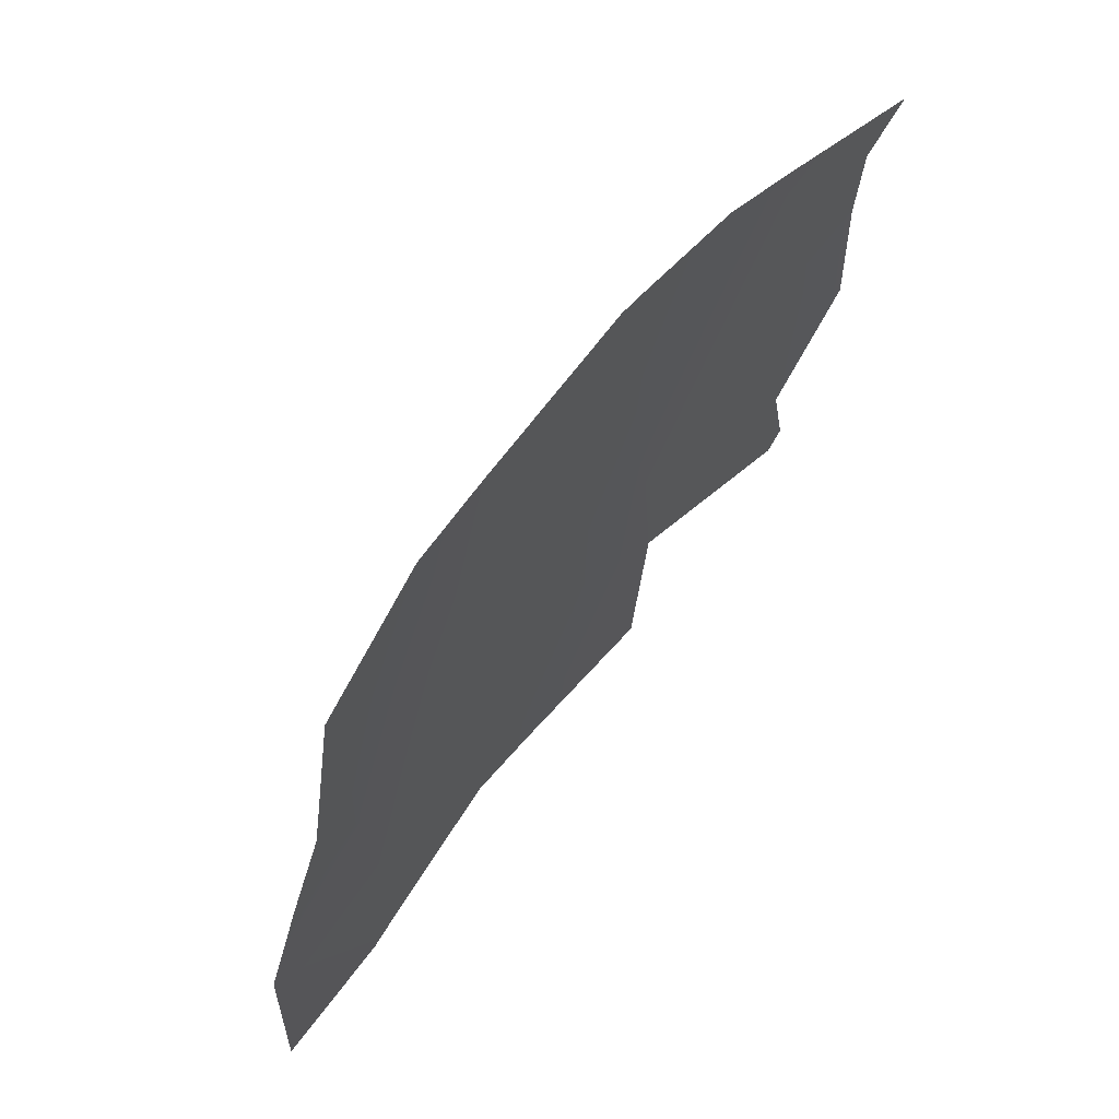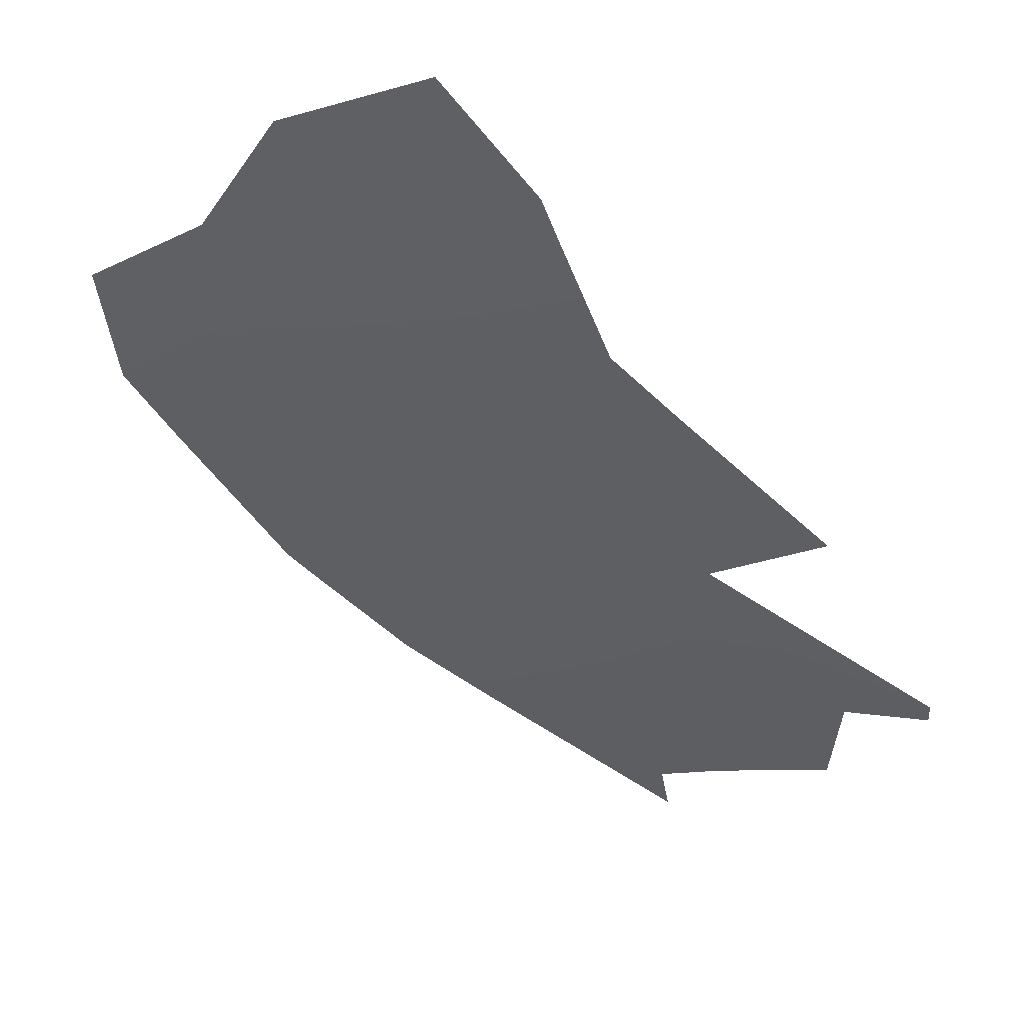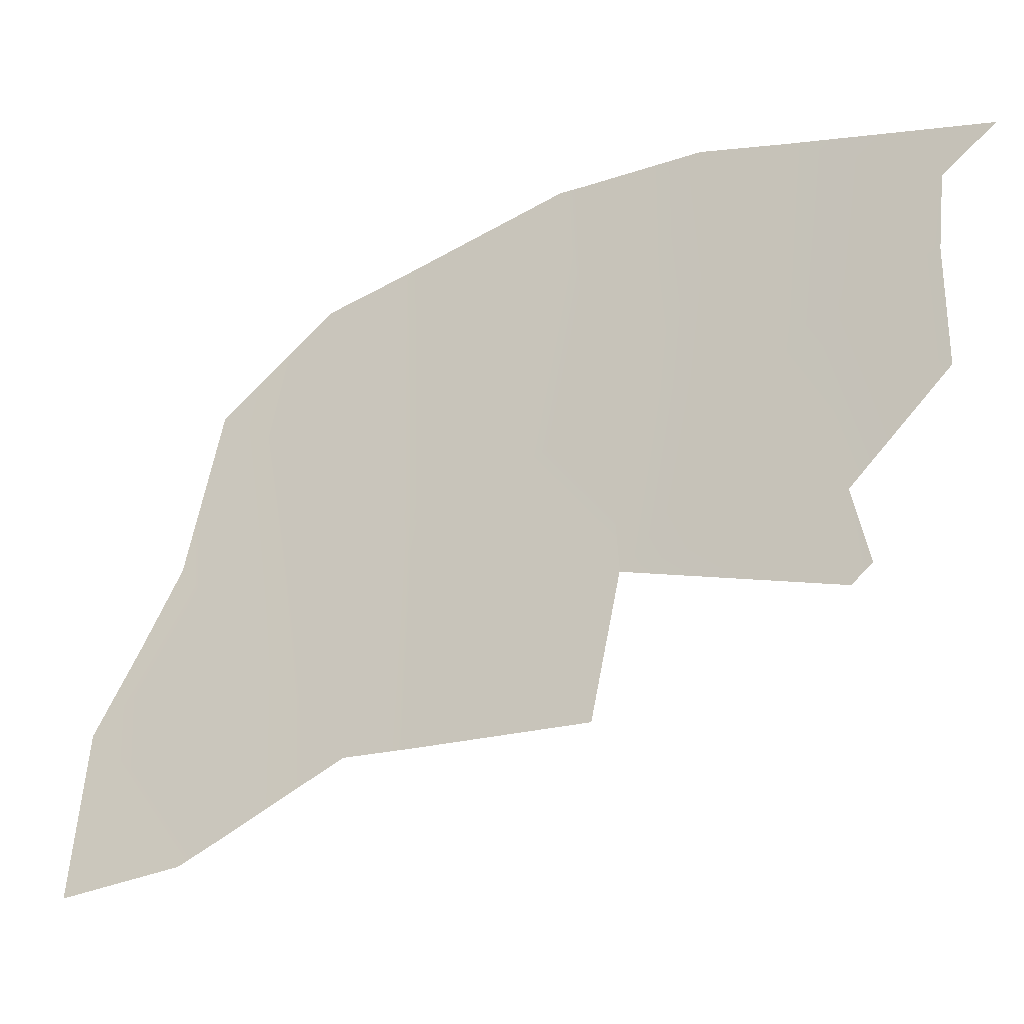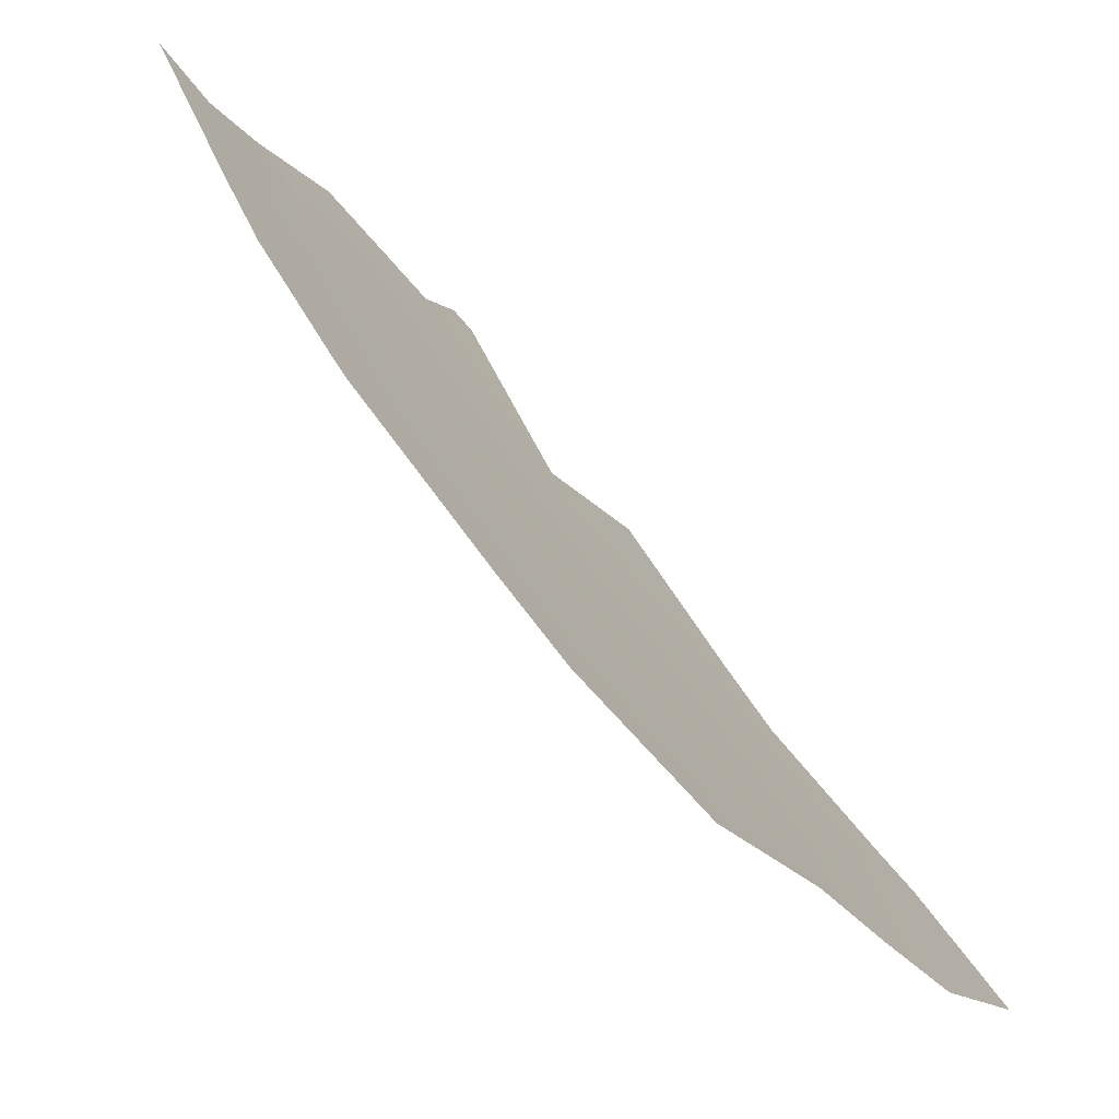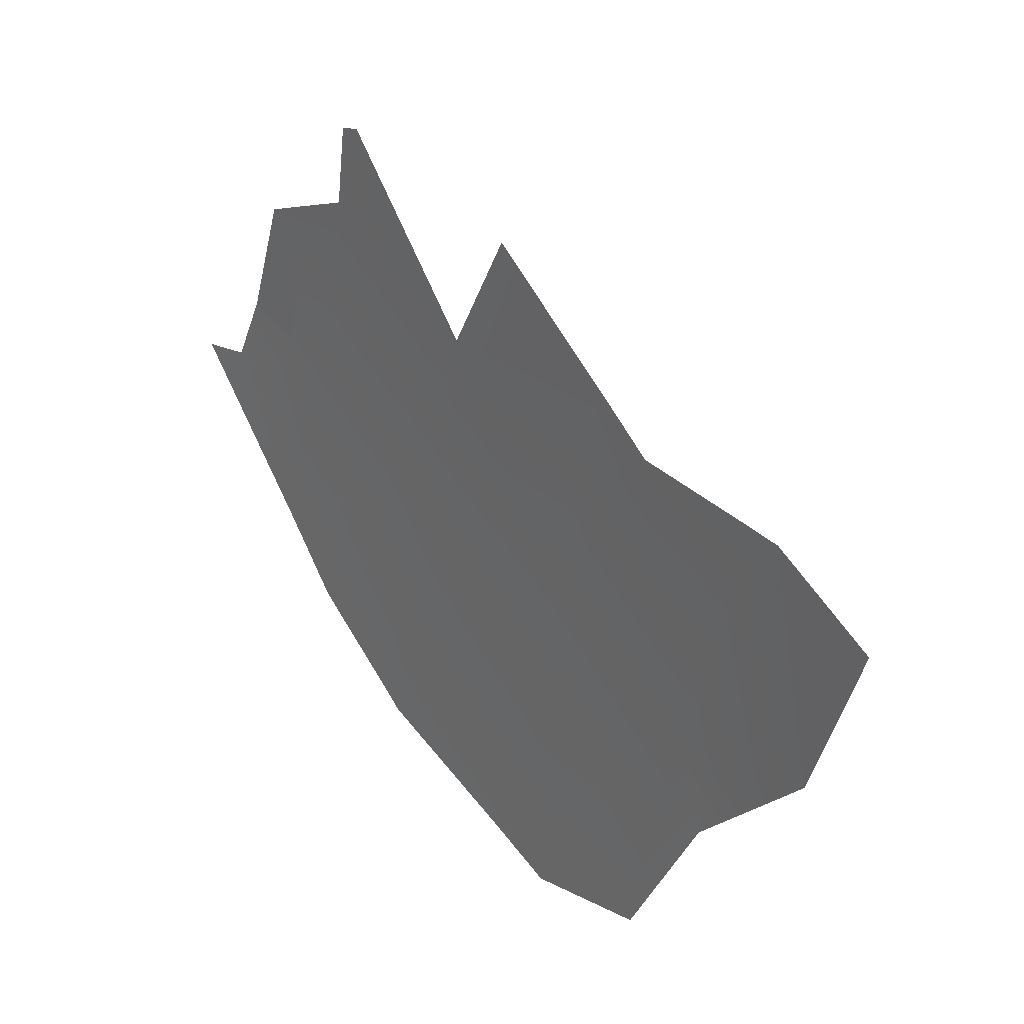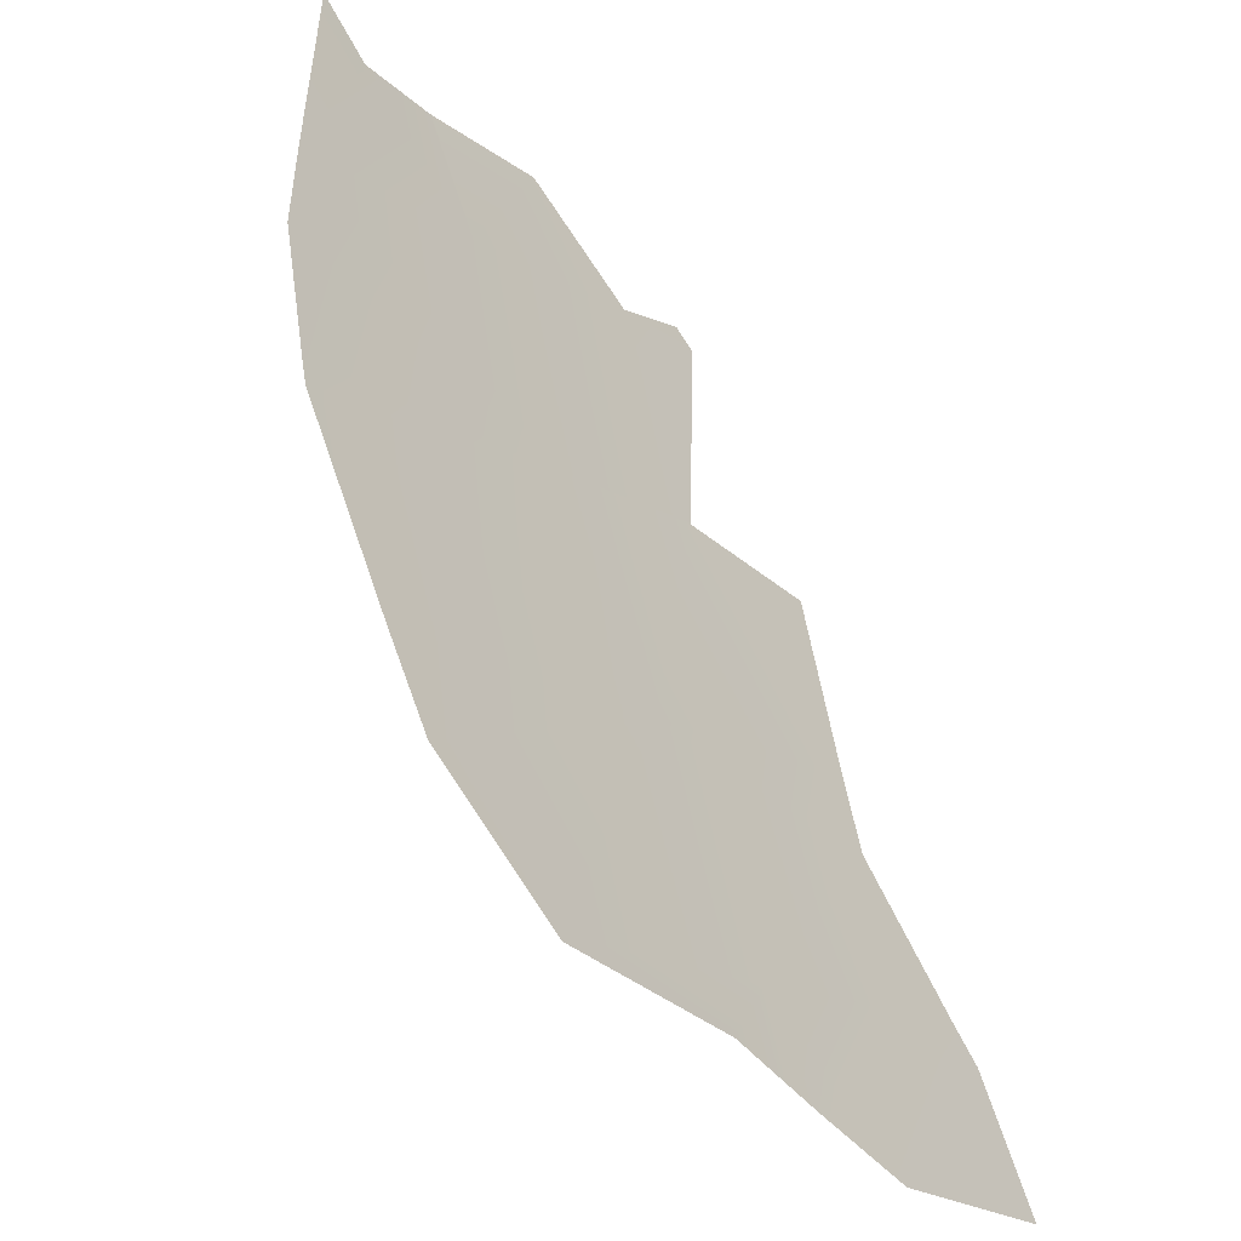
<metadata>
{"format":"obj","ext":"obj","renderer":"f3d","projection":"perspective","resolution":1024,"background":"white","views":[{"elev":-24.2,"azim":-49.4,"up":"+Y"},{"elev":-78.1,"azim":10.0,"up":"+Z"},{"elev":9.6,"azim":86.7,"up":"+Z"},{"elev":31.7,"azim":-65.8,"up":"+Z"},{"elev":-50.6,"azim":117.9,"up":"+Y"},{"elev":33.3,"azim":-46.2,"up":"+Z"}]}
</metadata>
<code>
o 0_South_Korea_sphere.001
v -2.421 3.065 -3.122
v -2.451 3.002 -3.159
v -2.479 2.939 -3.196
v -2.507 2.875 -3.232
v -2.571 2.939 -3.123
v -2.334 3.065 -3.188
v -2.36 3.065 -3.168
v -2.428 2.875 -3.292
v -2.483 3.065 -3.072
v -2.58 2.875 -3.174
v -2.52 2.846 -3.248
v -2.539 3.002 -3.089
v -2.405 3.099 -3.1
v -2.402 2.939 -3.254
v -2.398 3.002 -3.199
v -2.362 2.99 -3.237
v -2.398 3.001 -3.199
v -2.333 3.061 -3.191
v -2.545 2.994 -3.092
v -2.419 2.916 -3.262
v -2.58 2.874 -3.175
v -2.535 2.86 -3.223
v -2.334 3.067 -3.185
v -2.367 3.096 -3.132
v -2.404 3.099 -3.101
v -2.424 3.103 -3.08
v -2.424 3.12 -3.064
v -2.51 3.039 -3.076
v -2.583 2.913 -3.137
v -2.503 2.83 -3.275
v -2.453 2.824 -3.317
v -2.431 2.863 -3.3
f 25 24 1
f 7 18 15
f 17 16 14
f 3 14 20
f 19 2 3
f 22 10 4
f 7 23 6
f 9 26 1
f 9 1 2
f 29 5 3
f 30 11 4
f 7 1 24
f 1 13 25
f 15 2 1
f 7 6 18
f 15 1 7
f 14 3 17
f 3 2 17
f 2 15 17
f 8 4 20
f 4 3 20
f 3 5 19
f 19 12 2
f 4 11 22
f 22 21 10
f 9 27 26
f 26 13 1
f 2 12 28
f 28 9 2
f 4 10 3
f 10 29 3
f 4 8 30
f 8 32 30
f 32 31 30

</code>
